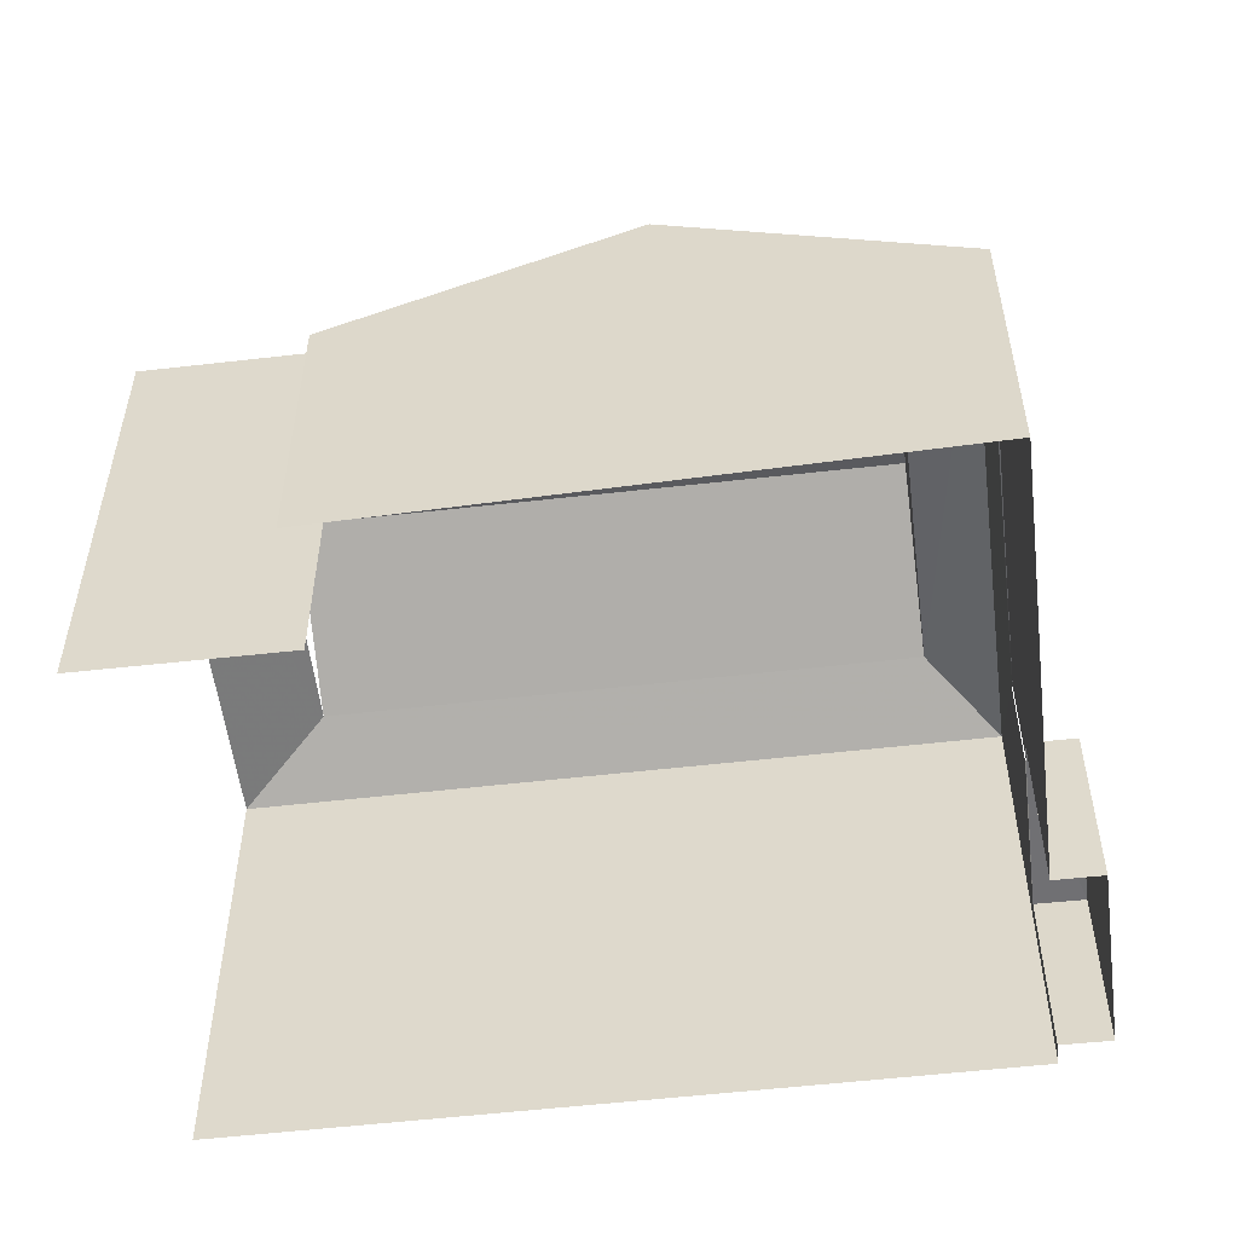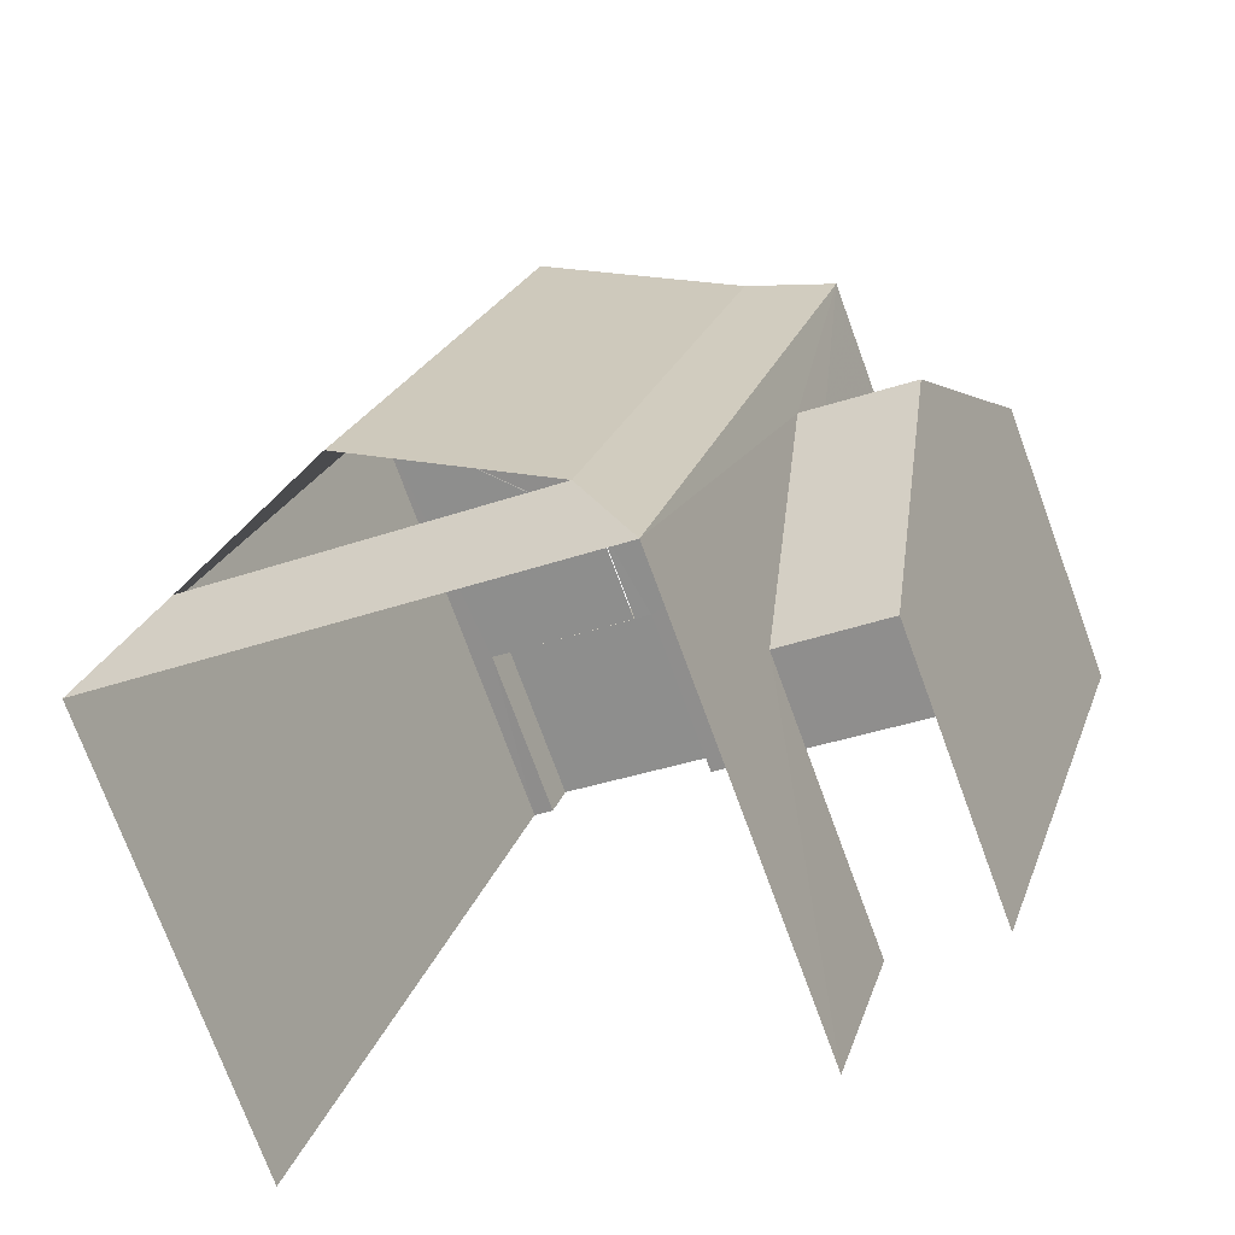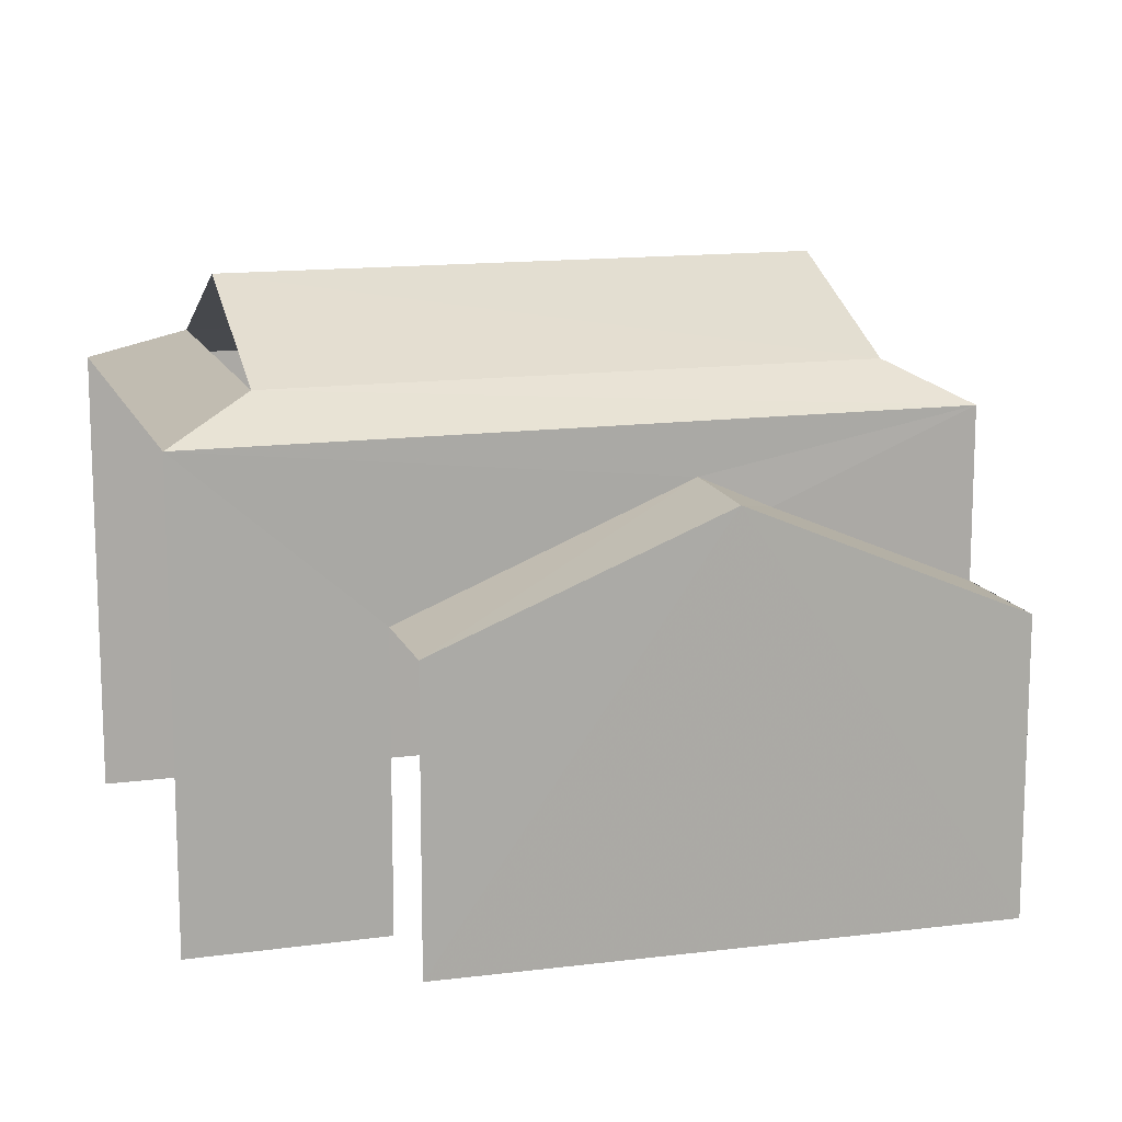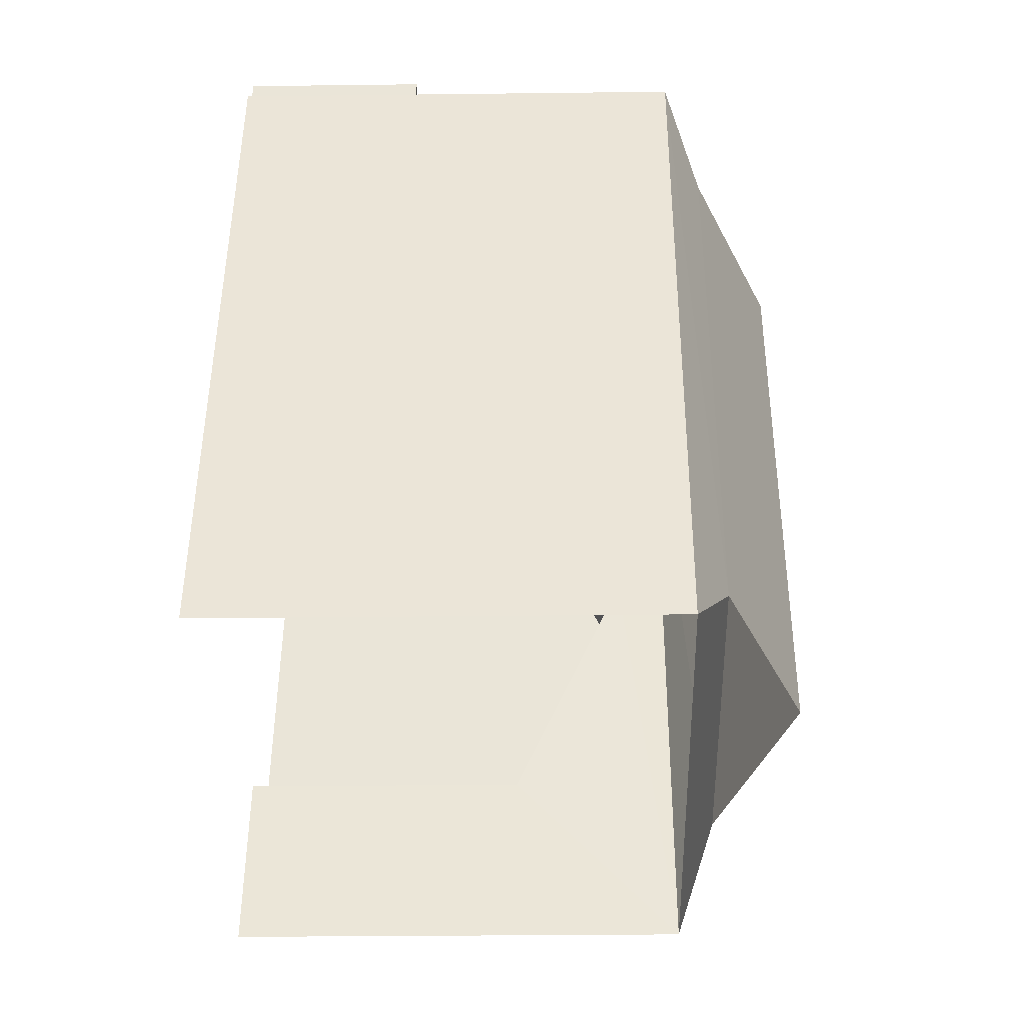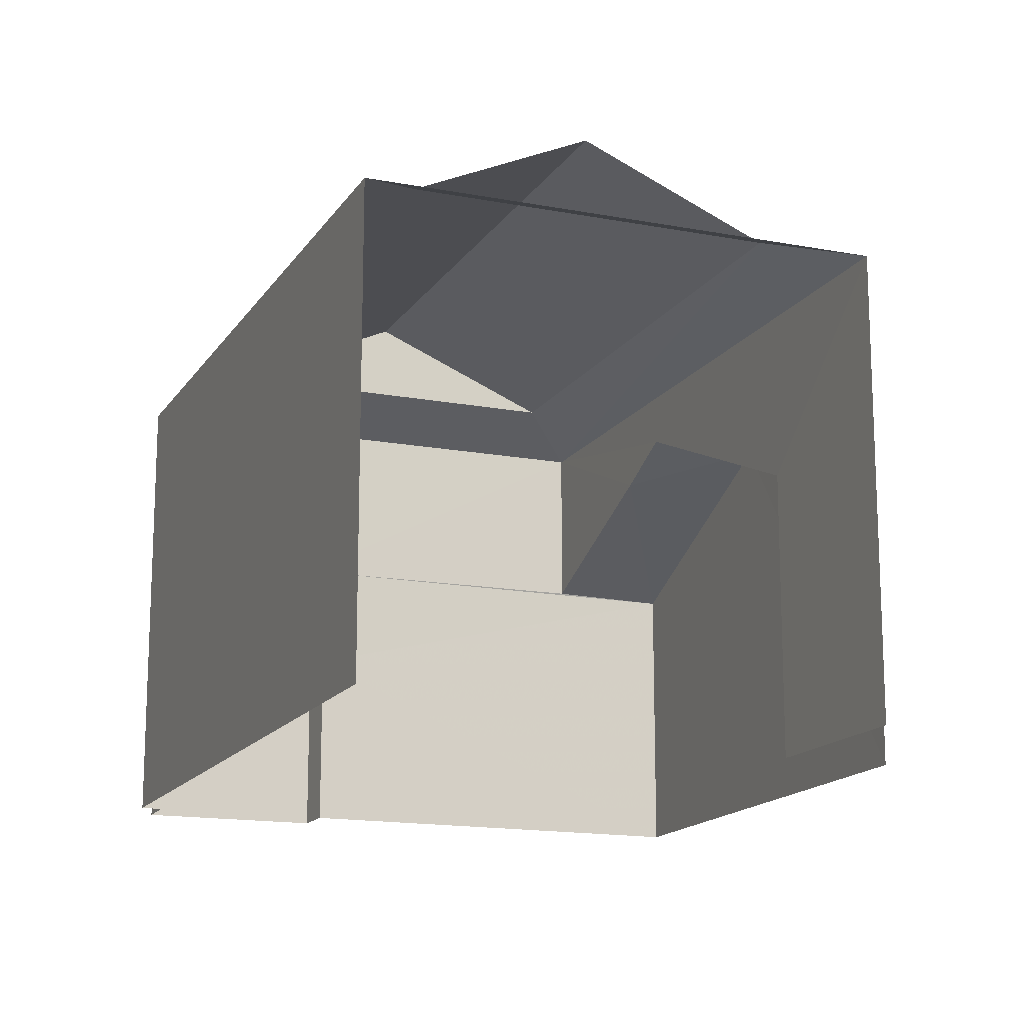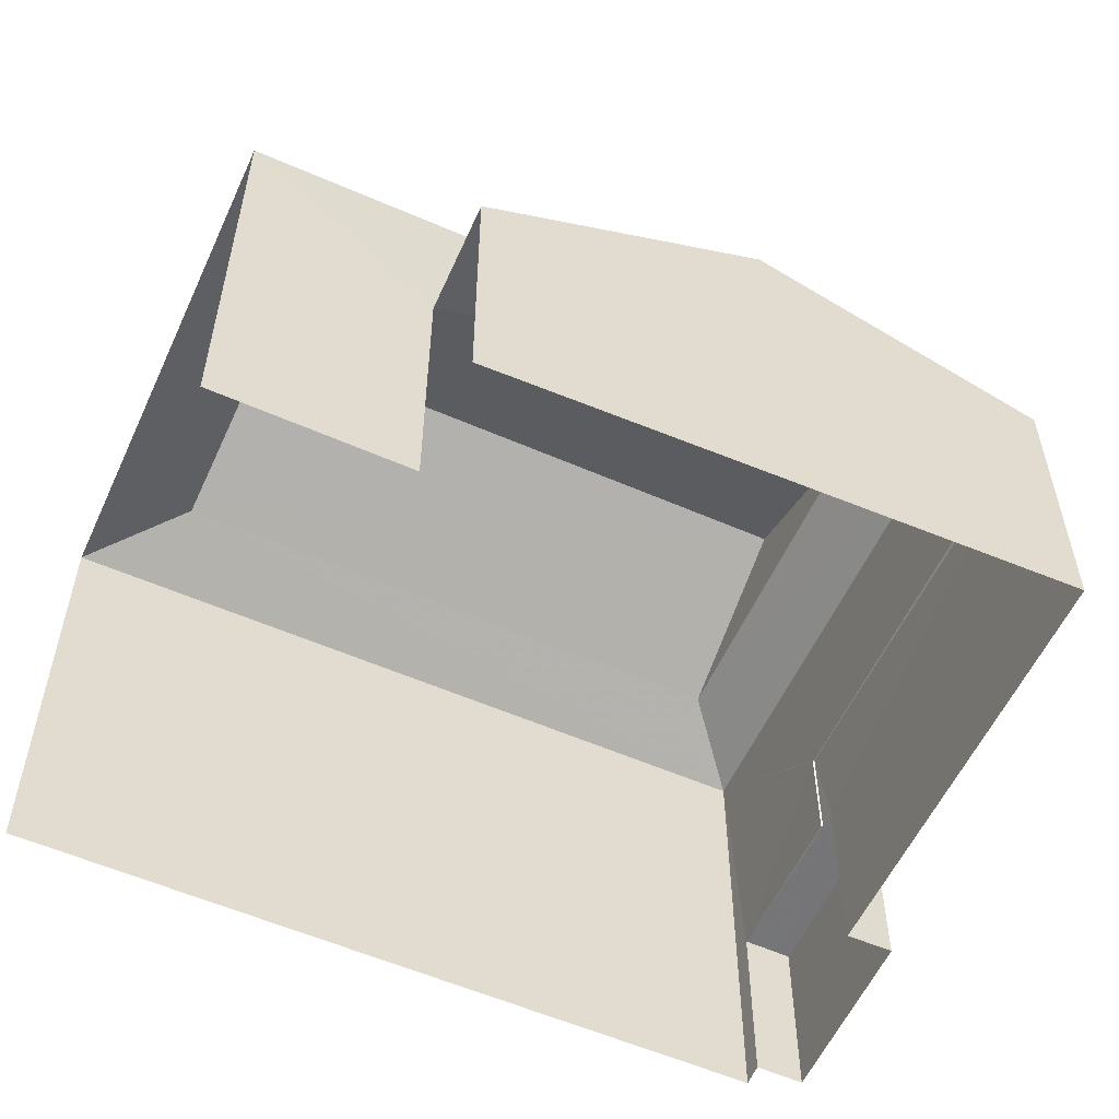
<metadata>
{"format":"obj","ext":"obj","renderer":"f3d","projection":"perspective","resolution":1024,"background":"white","views":[{"elev":-54.6,"azim":80.8,"up":"+Z"},{"elev":-74.2,"azim":20.1,"up":"+Y"},{"elev":13.7,"azim":57.0,"up":"+Z"},{"elev":-26.8,"azim":-88.9,"up":"+Y"},{"elev":-15.4,"azim":-38.1,"up":"+Z"},{"elev":-56.8,"azim":49.4,"up":"+Z"}]}
</metadata>
<code>
v -2.209e+05 -1.254e+05 25.49
v -2.209e+05 -1.254e+05 25.49
v -2.209e+05 -1.254e+05 25.49
v -2.209e+05 -1.254e+05 25.49
v -2.209e+05 -1.254e+05 25.49
v -2.209e+05 -1.254e+05 25.49
v -2.209e+05 -1.254e+05 25.49
v -2.209e+05 -1.254e+05 25.49
v -2.209e+05 -1.254e+05 25.49
v -2.209e+05 -1.254e+05 25.49
v -2.209e+05 -1.254e+05 32.31
v -2.209e+05 -1.254e+05 32.31
v -2.209e+05 -1.254e+05 32.85
v -2.209e+05 -1.254e+05 32.85
v -2.209e+05 -1.254e+05 28.21
v -2.209e+05 -1.254e+05 28.21
v -2.209e+05 -1.254e+05 28.21
v -2.209e+05 -1.254e+05 28.21
v -2.209e+05 -1.254e+05 28.21
v -2.209e+05 -1.254e+05 28.21
v -2.209e+05 -1.254e+05 32.31
v -2.209e+05 -1.254e+05 32.85
v -2.209e+05 -1.254e+05 31.07
v -2.209e+05 -1.254e+05 31.55
v -2.209e+05 -1.254e+05 31.53
v -2.209e+05 -1.254e+05 34.02
v -2.209e+05 -1.254e+05 34.02
v -2.209e+05 -1.254e+05 32.85
v -2.209e+05 -1.254e+05 29.8
v -2.209e+05 -1.254e+05 29.8
v -2.209e+05 -1.254e+05 32.31
v -2.209e+05 -1.254e+05 29.8
v -2.209e+05 -1.254e+05 29.8
v -2.209e+05 -1.254e+05 29.8
v -2.209e+05 -1.254e+05 29.8
v -2.209e+05 -1.254e+05 29.81
f 1 2 3
f 4 3 5
f 6 2 7
f 6 7 8
f 9 5 10
f 10 5 6
f 3 2 6
f 5 3 6
f 30 9 29
f 30 5 9
f 18 34 33
f 15 18 33
f 26 22 28
f 31 3 4
f 31 21 3
f 11 12 13
f 14 11 13
f 15 16 17
f 17 18 15
f 15 19 16
f 20 19 15
f 12 21 22
f 13 12 22
f 23 24 25
f 26 14 27
f 26 28 14
f 24 29 25
f 24 30 29
f 28 11 14
f 28 31 11
f 27 22 26
f 27 13 22
f 22 31 28
f 22 21 31
f 32 33 34
f 35 33 36
f 23 25 35
f 23 35 36
f 33 32 36
f 17 16 7
f 2 17 7
f 12 1 3
f 21 12 3
f 10 20 35
f 35 20 33
f 10 6 20
f 33 20 15
f 20 8 19
f 20 6 8
f 27 14 13
f 30 4 5
f 4 30 31
f 23 36 11
f 11 31 24
f 23 11 24
f 31 30 24
f 2 1 17
f 1 12 17
f 32 11 36
f 32 12 11
f 18 17 34
f 34 12 32
f 17 12 34
f 19 8 7
f 16 19 7
f 29 9 25
f 9 10 25
f 10 35 25

</code>
